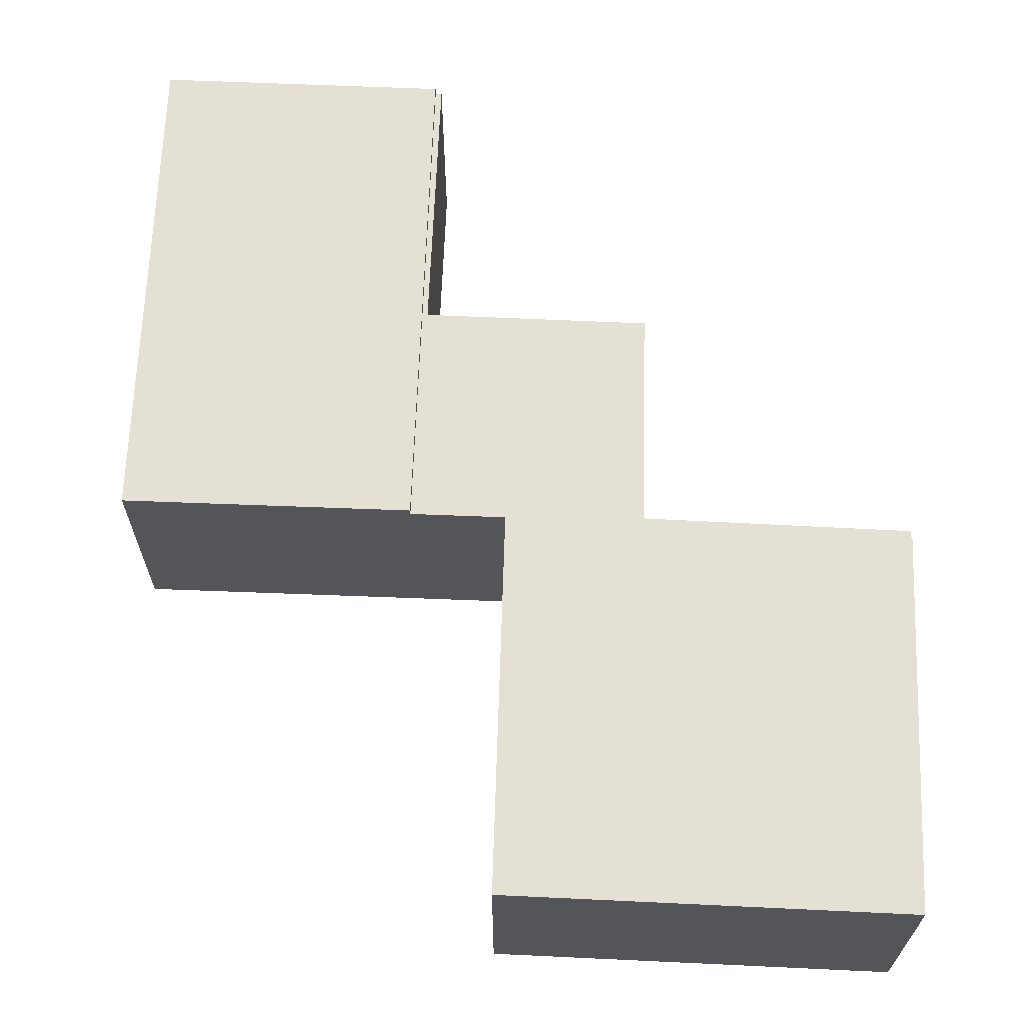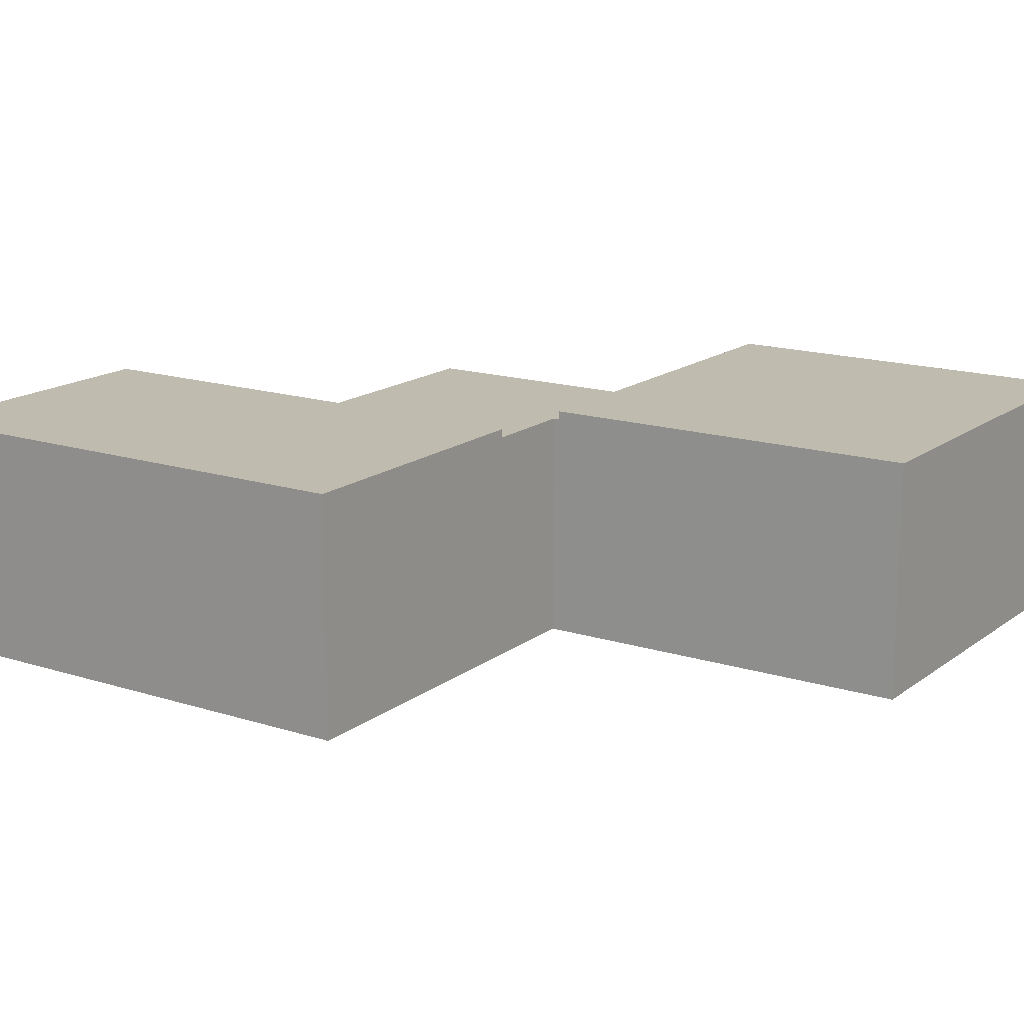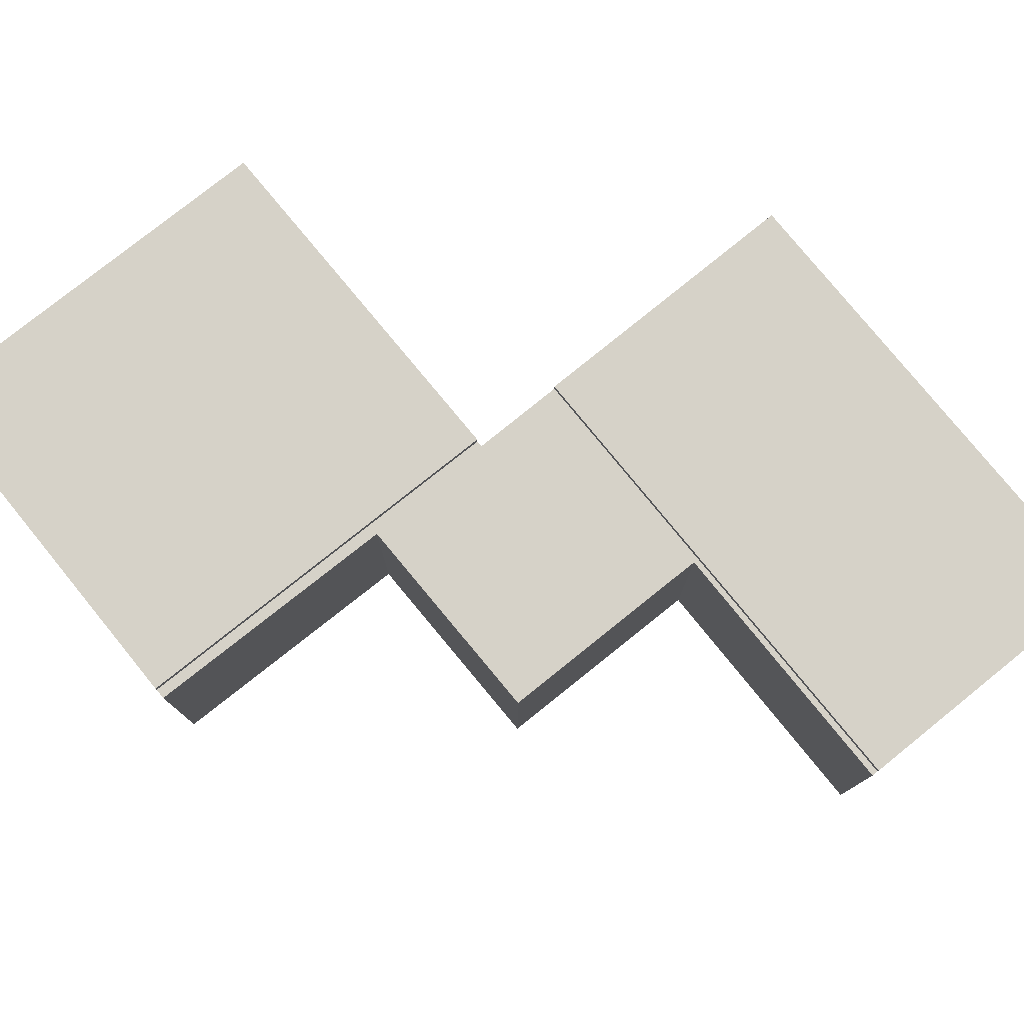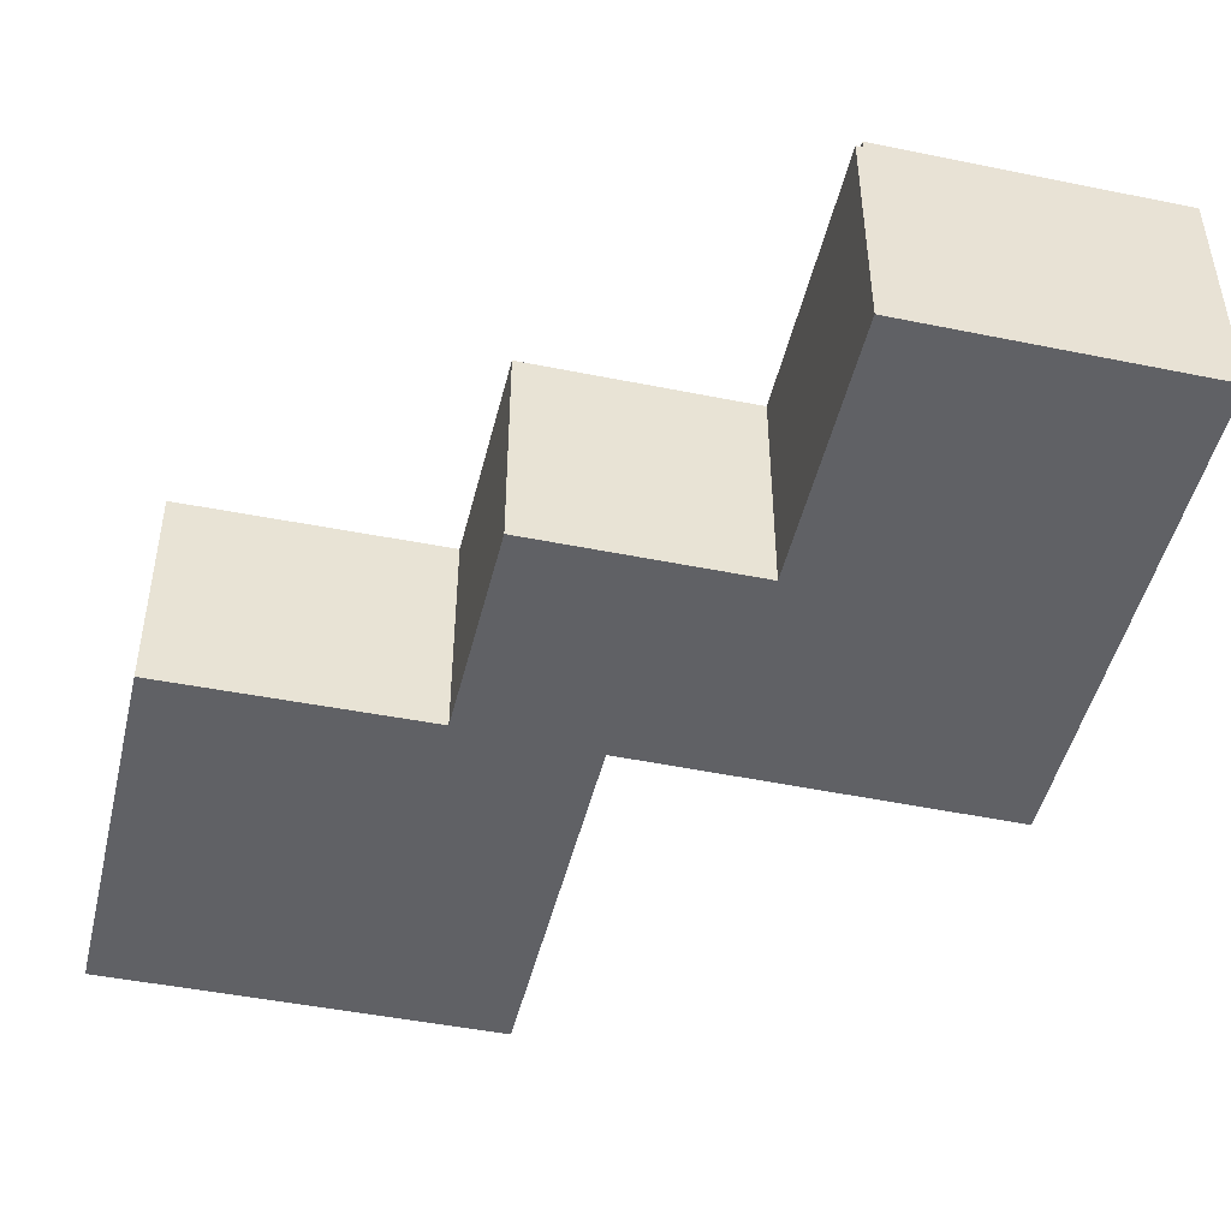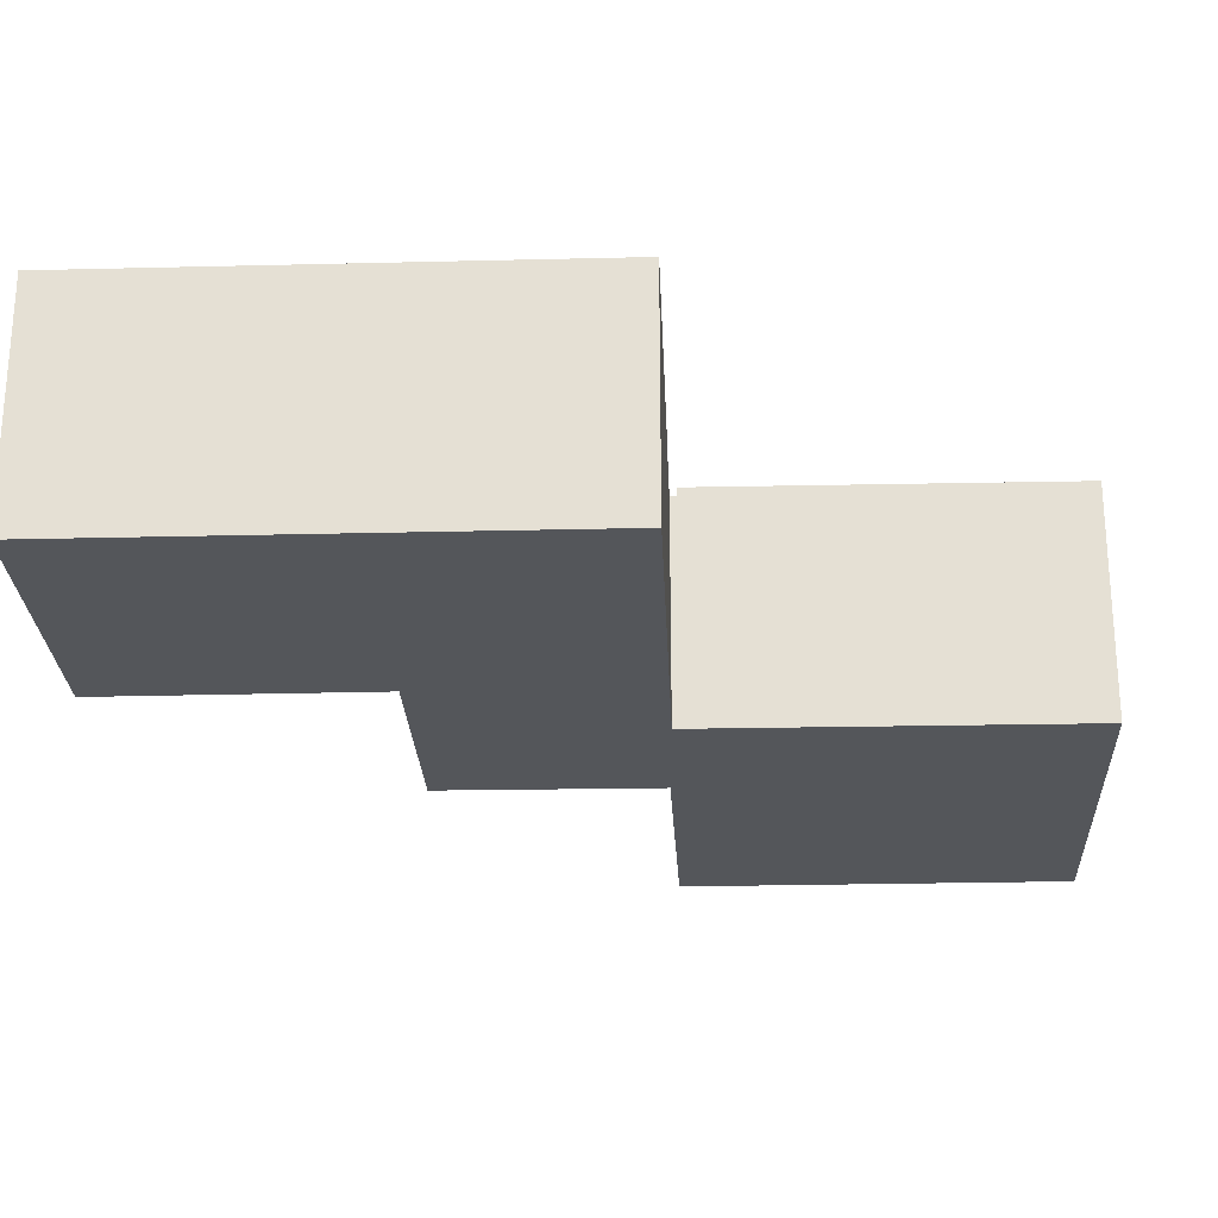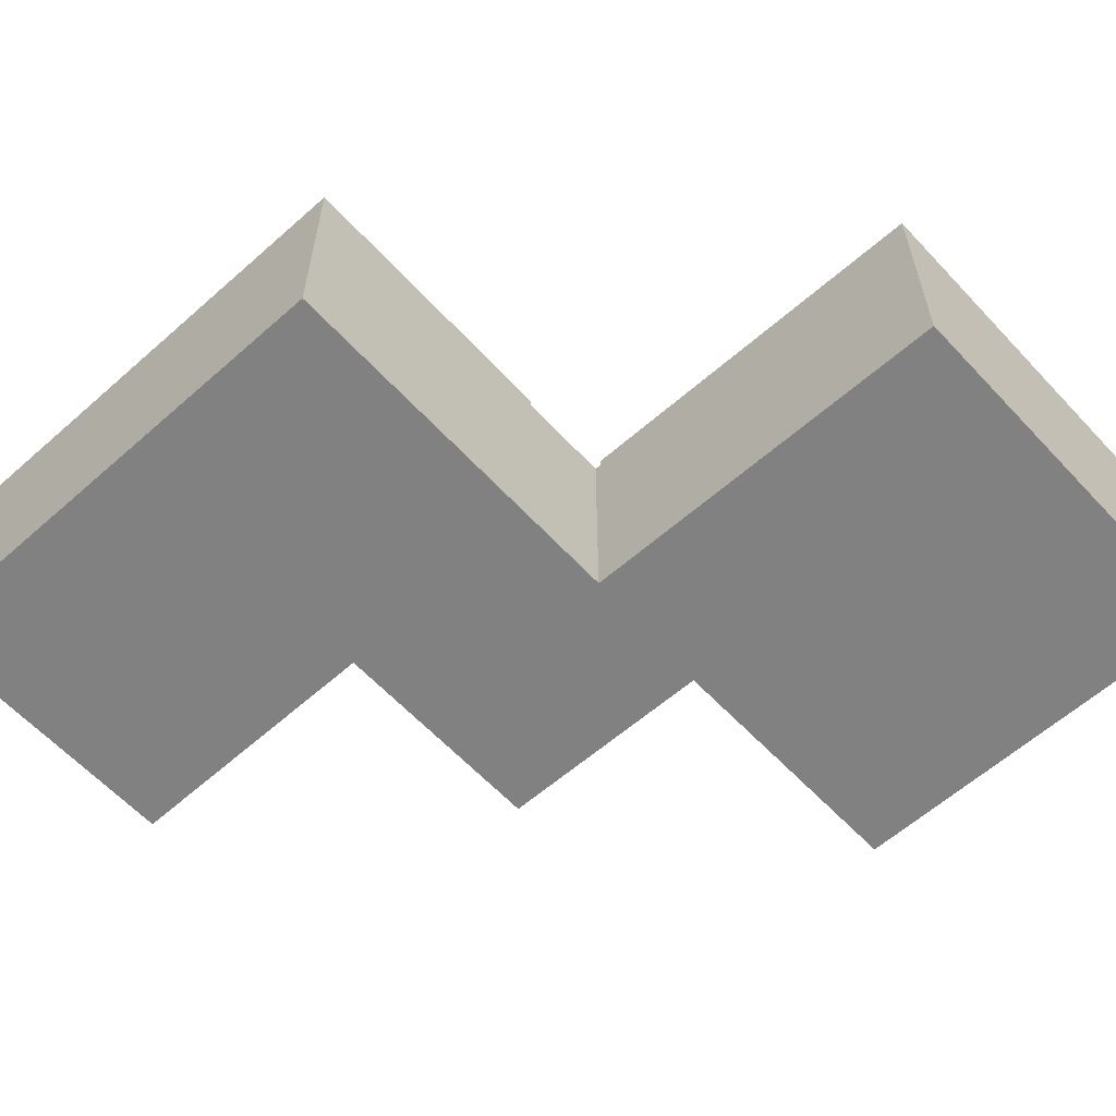
<metadata>
{"format":"obj","ext":"obj","renderer":"f3d","projection":"perspective","resolution":1024,"background":"white","views":[{"elev":66.1,"azim":-4.1,"up":"+Y"},{"elev":16.0,"azim":-62.7,"up":"+Y"},{"elev":78.3,"azim":134.6,"up":"+Y"},{"elev":-47.5,"azim":160.5,"up":"+Y"},{"elev":-25.3,"azim":-94.0,"up":"+Y"},{"elev":-60.5,"azim":-54.1,"up":"+Y"}]}
</metadata>
<code>
v  5.273 3.64 6.599
v  8.082 3.64 1.013
v  5.877 3.64 0.749
v  12.08 3.64 1.491
v  11.44 3.64 7.336
v  5.273 -4.041e-16 6.599
v  11.44 -4.492e-16 7.336
v  12.08 -9.13e-17 1.491
v  8.082 -6.203e-17 1.013
v  5.877 -4.586e-17 0.749
v  0 3.64 2.229e-16
v  5.267 3.64 -7.189
v  0.843 3.64 -7.693
v  4.818 3.64 -3.087
v  4.426 3.64 0.489
v  4.426 -2.994e-17 0.489
v  4.818 1.89e-16 -3.087
v  5.267 4.402e-16 -7.189
v  0.843 4.711e-16 -7.693
v  0 0 0
v  4.818 3.51 -3.087
v  5.364 3.51 -7.178
v  5.267 3.51 -7.189
v  4.9 3.51 -3.078
v  4.426 3.51 0.489
v  4.889 3.51 -2.982
v  8.351 3.51 -2.577
v  8.013 3.51 0.822
v  5.887 3.51 0.651
v  5.877 3.51 0.749
v  8.082 3.51 1.013
v  8.102 3.51 0.833
v  12.1 3.51 1.329
v  12.08 3.51 1.491
v  5.887 -3.986e-17 0.651
v  12.1 -8.138e-17 1.329
v  8.013 -5.033e-17 0.822
v  8.351 1.578e-16 -2.577
v  4.889 1.826e-16 -2.982
v  5.364 4.395e-16 -7.178
v  4.9 1.885e-16 -3.078
v  8.102 -5.101e-17 0.833
g defaultobject
f 1 2 3
f 2 1 4
f 4 1 5
f 6 5 1
f 5 6 7
f 7 4 5
f 4 7 8
f 8 2 4
f 2 8 9
f 2 9 3
f 3 9 10
f 10 1 3
f 1 10 6
f 10 7 6
f 7 10 9
f 7 9 8
f 11 12 13
f 12 11 14
f 14 11 15
f 16 14 15
f 14 16 12
f 12 16 17
f 12 17 18
f 18 13 12
f 13 18 19
f 19 11 13
f 11 19 20
f 20 15 11
f 15 20 16
f 17 19 18
f 19 17 16
f 19 16 20
f 21 22 23
f 22 21 24
f 24 21 25
f 24 25 26
f 26 25 27
f 27 25 28
f 28 25 29
f 28 29 30
f 28 30 31
f 28 31 32
f 32 31 33
f 33 31 34
f 10 31 30
f 31 10 34
f 34 10 9
f 34 9 8
f 16 29 25
f 29 16 35
f 8 33 34
f 33 8 36
f 37 27 28
f 27 37 38
f 39 24 26
f 24 39 22
f 22 39 40
f 40 39 41
f 36 32 33
f 32 36 42
f 32 42 28
f 28 42 37
f 38 26 27
f 26 38 39
f 40 23 22
f 23 40 18
f 18 21 23
f 21 18 17
f 21 17 25
f 25 17 16
f 35 30 29
f 30 35 10
f 18 40 17
f 41 17 40
f 16 17 41
f 39 16 41
f 38 16 39
f 35 16 38
f 10 35 38
f 37 10 38
f 9 10 37
f 42 9 37
f 36 9 42
f 8 9 36

</code>
